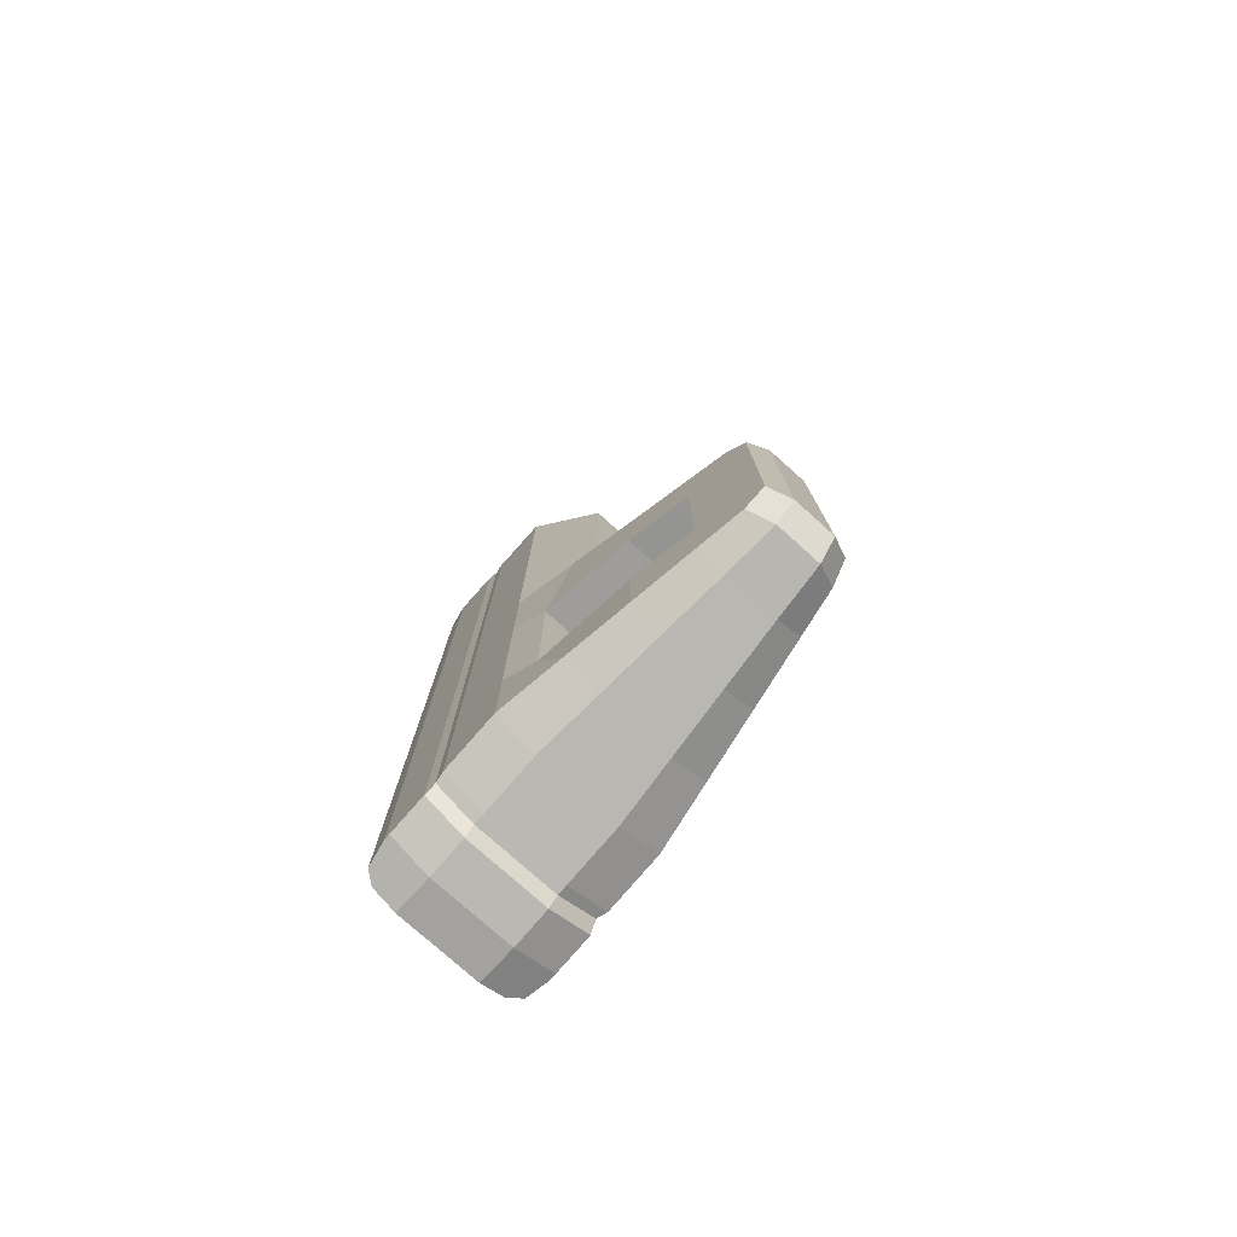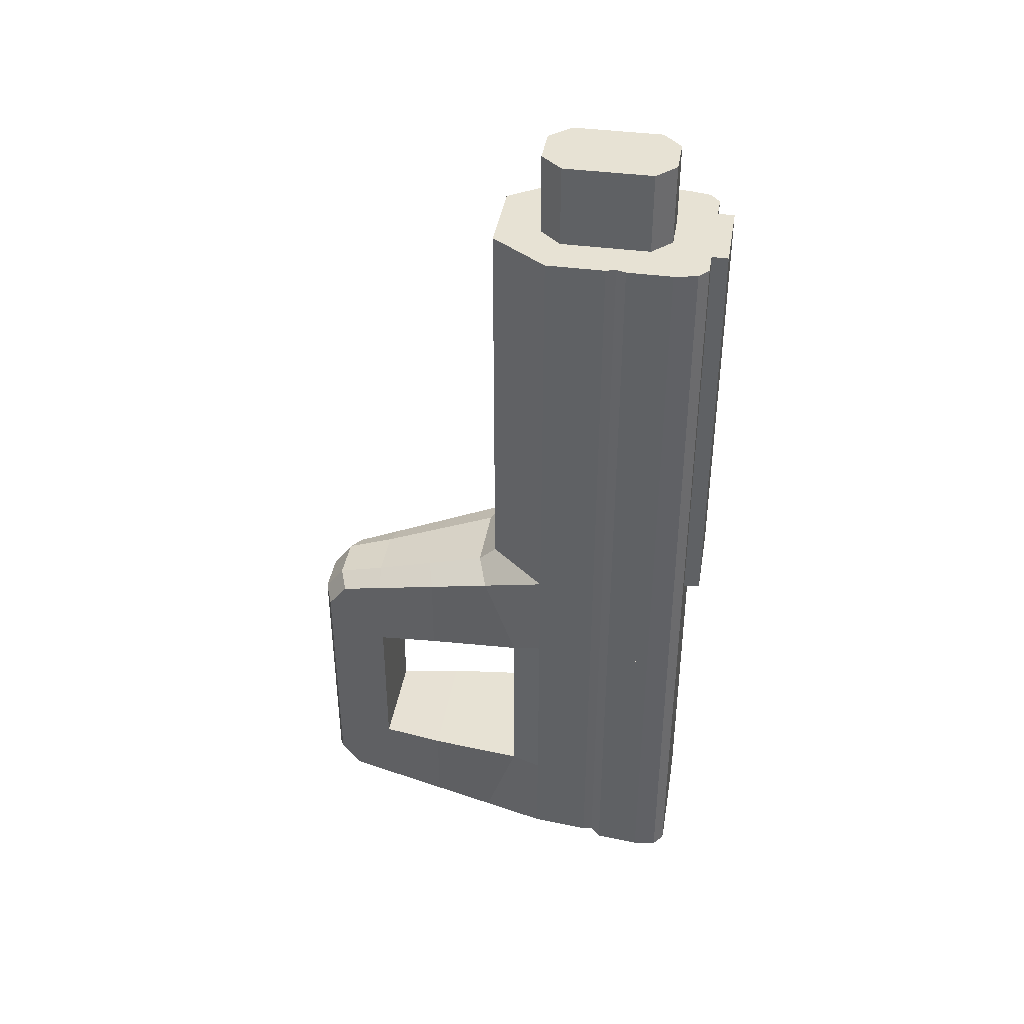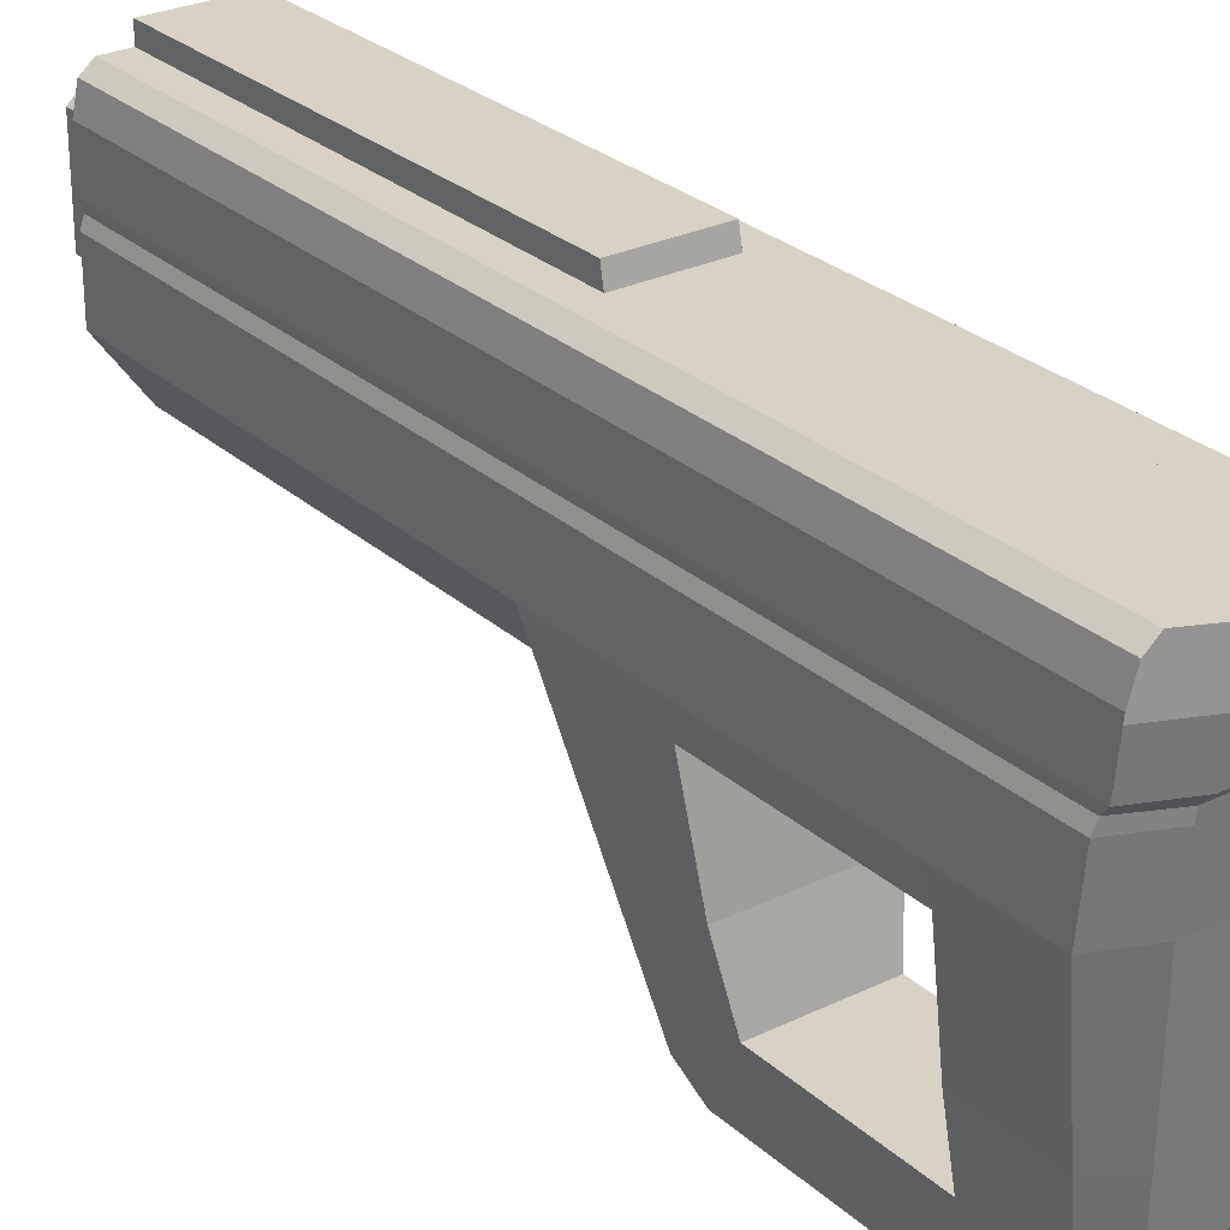
<metadata>
{"format":"obj","ext":"obj","renderer":"f3d","projection":"perspective","resolution":1024,"background":"white","views":[{"elev":-77.7,"azim":-41.8,"up":"+Z"},{"elev":39.9,"azim":99.4,"up":"+Z"},{"elev":27.5,"azim":143.3,"up":"+Y"}]}
</metadata>
<code>
o Cube
v -0.025 0.03938 -0.05625
v 0.025 0.03938 0.065
v 0.025 0.0275 -0.055
v -0.025 0.0275 0.065
v 0.025 0.0275 0.065
v -0.025 0.0275 -0.055
v -0.025 0.0275 0.19
v 0.025 0.03938 -0.05625
v 0.025 0.0275 0.19
v -0.025 0.05125 0.065
v 0.025 0.05125 -0.06
v 0.025 0.05125 0.065
v -0.025 0.05125 -0.06
v -0.025 0.05125 0.19
v 0.025 0.05125 0.19
v -0.025 0.06313 0.065
v -0.025 0.06313 0.19
v 0.025 0.06313 -0.06125
v 0.025 0.06313 0.065
v -0.025 0.06313 -0.06125
v 0.025 0.06313 0.19
v 0 0.075 0.065
v 0 0.075 -0.06541
v 0 0.0275 -0.06041
v 0 0.01 0.0675
v 0 0.075 0.19
v 0 0.01 0.19
v 0 0.05125 -0.06541
v 0 0.06313 0.19
v 0 0.06313 -0.06666
v -0.0125 0.075 0.065
v -0.0125 0.01 0.0675
v -0.0125 0.075 0.19
v -0.0125 0.01 0.19
v -0.0125 0.05125 0.19
v -0.0125 0.075 -0.06541
v -0.0125 0.0275 -0.06041
v -0.0125 0.05125 -0.06541
v -0.0125 0.06313 -0.06666
v 0.0125 0.075 -0.06541
v 0.0125 0.0275 -0.06041
v 0.0125 0.05125 -0.06541
v 0.0125 0.06313 -0.06666
v 0.0125 0.075 0.065
v 0.0125 0.01 0.0675
v 0.0125 0.075 0.19
v 0.0125 0.01 0.19
v 0.0125 0.05125 0.19
v -0.025 0.065 -0.06145
v -0.02 0.075 -0.062
v -0.02354 0.07207 -0.06205
v -0.025 0.065 0.065
v -0.02 0.075 0.065
v -0.02354 0.07207 0.065
v -0.02 0.075 0.19
v -0.025 0.065 0.19
v -0.02354 0.07207 0.19
v 0.025 0.03938 0.19
v -0.025 0.03938 0.065
v -0.025 0.03938 0.19
v 0 0.03938 -0.06166
v -0.0125 0.03938 -0.06166
v -0.0125 0.03687 0.19
v 0.0125 0.03687 0.19
v 0.0125 0.03938 -0.06166
v 0.025 0.04531 0.19
v 0.025 0.04531 0.065
v 0.025 0.04531 -0.05688
v -0.025 0.04531 -0.05688
v -0.025 0.04531 0.065
v -0.025 0.04531 0.19
v 0 0.04531 -0.06228
v -0.0125 0.04531 -0.06228
v -0.0125 0.04406 0.19
v 0.0125 0.04406 0.19
v 0.0125 0.04531 -0.06228
v -0.0245 0.04828 0.065
v -0.0245 0.04828 0.19
v 0.024 0.04828 0.19
v 0.024 0.04828 0.065
v 0.024 0.04828 -0.05719
v -0.0245 0.04828 -0.05719
v 0 0.04828 -0.06259
v -0.0125 0.04828 -0.06259
v -0.0125 0.04766 0.19
v 0.0125 0.04766 0.19
v 0.0125 0.04828 -0.06259
v 0.02 0.075 -0.062
v 0.025 0.065 -0.06145
v 0.02354 0.07207 -0.06205
v 0.02 0.075 0.065
v 0.025 0.065 0.065
v 0.02354 0.07207 0.065
v 0.025 0.065 0.19
v 0.02 0.075 0.19
v 0.02354 0.07207 0.19
v 0.0125 0.08 0.065
v 0 0.08 0.065
v 0.0125 0.08 0.19
v 0 0.08 0.19
v -0.0125 0.08 0.065
v -0.0125 0.08 0.19
v 0.0125 0.075 0.06
v 0 0.075 0.06
v -0.0125 0.075 0.06
v 0.0125 0.08 0.061
v 0 0.08 0.061
v -0.0125 0.08 0.061
v 0.0125 0.08 0.0625
v 0 0.08 0.0625
v -0.0125 0.075 0.0625
v 0 0.075 0.0625
v 0.0125 0.075 0.0625
v -0.0125 0.08 0.0625
v -0.0125 -0.05 -0.00375
v 0.0125 -0.05 -0.00375
v 0.025 0.0275 0.005
v -0.025 0.0275 0.005
v 0.025 0.05125 0.00375
v -0.025 0.05125 0.00375
v 0.025 0.06313 0.003125
v -0.025 0.06313 0.003125
v 0 -0.0525 -0.001875
v 0 0.075 0.003125
v -0.00625 -0.0525 -0.001875
v -0.0125 0.075 0.003125
v 0.0125 0.075 0.003125
v 0.00625 -0.0525 -0.001875
v -0.02 0.075 0.00275
v -0.02354 0.07207 0.002727
v -0.025 0.065 0.003026
v -0.025 0.03938 0.004375
v 0.025 0.03938 0.004375
v -0.025 0.04531 0.004063
v 0.025 0.04531 0.004063
v -0.0245 0.04828 0.003906
v 0.024 0.04828 0.003906
v 0.02 0.075 0.00275
v 0.02354 0.07207 0.002727
v 0.025 0.065 0.003026
v 0.0125 -0.05 -0.02562
v -0.025 0.0275 -0.025
v -0.025 0.05125 -0.02687
v -0.025 0.06313 -0.02781
v -0.02 0.075 -0.02838
v -0.025 0.03938 -0.02594
v -0.025 0.04531 -0.02641
v -0.0245 0.04828 -0.02664
v 0.02354 0.07207 -0.02841
v 0.025 0.065 -0.02796
v -0.0125 -0.05 -0.02562
v 0.025 0.0275 -0.025
v 0.025 0.05125 -0.02687
v 0.025 0.06313 -0.02781
v 0 -0.0525 -0.02406
v 0 0.075 -0.02781
v -0.00625 -0.0525 -0.02406
v -0.0125 0.075 -0.02781
v 0.0125 0.075 -0.02781
v 0.00625 -0.0525 -0.02406
v -0.02354 0.07207 -0.02841
v -0.025 0.065 -0.02796
v 0.025 0.03938 -0.02594
v 0.025 0.04531 -0.02641
v 0.024 0.04828 -0.02664
v 0.02 0.075 -0.02838
v -0.0125 -0.05 0.01812
v 0.025 0.0275 0.035
v 0.025 0.05125 0.03438
v 0.025 0.06313 0.03406
v 0 -0.0525 0.02031
v 0 0.075 0.03406
v -0.00625 -0.0525 0.02031
v -0.0125 0.075 0.03406
v 0.0125 0.075 0.03406
v 0.00625 -0.0525 0.02031
v -0.02354 0.07207 0.03386
v -0.025 0.065 0.03401
v 0.025 0.03938 0.03469
v 0.025 0.04531 0.03453
v 0.024 0.04828 0.03445
v 0.02 0.075 0.03388
v 0.0125 -0.05 0.01812
v -0.025 0.0275 0.035
v -0.025 0.05125 0.03438
v -0.025 0.06313 0.03406
v -0.02 0.075 0.03388
v -0.025 0.03938 0.03469
v -0.025 0.04531 0.03453
v -0.0245 0.04828 0.03445
v 0.02354 0.07207 0.03386
v 0.025 0.065 0.03401
v 0.01875 -0.01125 -0.05125
v 0.01875 -0.01125 0.0525
v -0.01875 -0.01125 -0.05125
v -0.01875 -0.01125 0.0525
v 0 -0.01375 0.055
v 0 -0.01125 -0.05666
v -0.009375 -0.01125 -0.05666
v -0.009375 -0.01375 0.055
v 0.009375 -0.01375 0.055
v 0.009375 -0.01125 -0.05666
v 0.01875 -0.01125 -0.02531
v -0.01875 -0.01125 -0.02531
v -0.01875 -0.01125 0.02656
v 0.01875 -0.01125 0.02656
v -0.02187 0.008125 0.05875
v 0.02187 0.008125 -0.05312
v 0.02187 0.008125 0.05875
v -0.02187 0.008125 -0.05312
v 0 0.004375 0.06125
v 0 0.008125 -0.05853
v -0.01094 0.008125 -0.05853
v -0.01094 0.004375 0.06125
v 0.01094 0.004375 0.06125
v 0.01094 0.008125 -0.05853
v -0.02187 0.01812 0.002812
v 0.02187 0.01812 0.002813
v 0.02187 0.01812 -0.02516
v -0.02187 0.01812 -0.02516
v -0.02187 0.01812 0.03078
v 0.02187 0.01812 0.03078
v 0.01562 -0.03062 -0.04938
v 0.01562 -0.03062 0.04625
v -0.01562 -0.03062 -0.04938
v 0 -0.03188 0.04875
v 0 -0.03062 -0.05478
v -0.007812 -0.03062 -0.05478
v -0.007812 -0.03188 0.04875
v 0.007812 -0.03188 0.04875
v 0.007812 -0.03062 -0.05478
v -0.01562 -0.03062 -0.001562
v 0.01562 -0.03062 -0.001562
v 0.01562 -0.03062 -0.02547
v -0.01562 -0.03062 -0.02547
v -0.01562 -0.03062 0.02234
v 0.01562 -0.03062 0.02234
v -0.01562 -0.03062 0.04625
v -0.025 0.03344 0.065
v 0.025 0.03344 0.065
v 0.025 0.03344 0.19
v 0 0.02344 0.19
v -0.025 0.03344 0.19
v 0 0.04406 0.215
v 0 0.03687 0.215
v 0.0125 0.05125 0.215
v 0 0.05125 0.215
v 0 0.06313 0.215
v -0.0125 0.05125 0.215
v -0.0125 0.04406 0.215
v -0.0125 0.03687 0.215
v 0.0125 0.04406 0.215
v 0.0125 0.03687 0.215
v 0 0.04766 0.215
v -0.0125 0.04766 0.215
v 0.0125 0.04766 0.215
v 0 0.02344 0.215
v 0.00625 0.075 0.065
v 0.00625 0.01 0.0675
v 0.00625 0.075 0.19
v 0.00625 0.01 0.19
v 0.00625 0.06313 0.19
v 0.00625 0.08 0.065
v 0.00625 0.08 0.19
v 0.00625 0.075 0.06
v 0.00625 0.08 0.061
v 0.00625 0.075 0.0625
v 0.00625 0.08 0.0625
v 0.004688 -0.01375 0.055
v 0.005469 0.004375 0.06125
v 0.003906 -0.03188 0.04875
v 0.00625 0.02344 0.19
v 0.00625 0.05125 0.215
v 0.00625 0.06313 0.215
v 0.00625 0.03687 0.215
v 0.00625 0.04406 0.215
v 0.00625 0.04766 0.215
v 0.00625 0.02344 0.215
v -0.00625 0.075 0.065
v -0.00625 0.01 0.0675
v -0.00625 0.075 0.19
v -0.00625 0.01 0.19
v -0.00625 0.06313 0.19
v -0.00625 0.08 0.065
v -0.00625 0.08 0.19
v -0.00625 0.075 0.06
v -0.00625 0.08 0.061
v -0.00625 0.08 0.0625
v -0.00625 0.075 0.0625
v -0.004688 -0.01375 0.055
v -0.005469 0.004375 0.06125
v -0.003906 -0.03188 0.04875
v -0.00625 0.02344 0.19
v -0.00625 0.05125 0.215
v -0.00625 0.06313 0.215
v -0.00625 0.03687 0.215
v -0.00625 0.04406 0.215
v -0.00625 0.04766 0.215
v -0.00625 0.02344 0.215
v 0.025 0.05719 0.065
v 0.025 0.05719 0.19
v -0.025 0.05719 0.065
v -0.025 0.05719 0.19
v -0.0125 0.05719 0.19
v 0.0125 0.05719 0.19
v 0 0.05719 0.215
v -0.0125 0.05719 0.215
v 0.0125 0.05719 0.215
v 0.00625 0.05719 0.215
v -0.00625 0.05719 0.215
v -0.025 0.03641 0.065
v -0.025 0.03641 0.19
v 0.025 0.03641 0.065
v 0.025 0.03641 0.19
v -0.0125 0.03016 0.19
v 0.0125 0.03016 0.19
v 0 0.03016 0.215
v -0.0125 0.03016 0.215
v 0.0125 0.03016 0.215
v 0.00625 0.03016 0.215
v -0.00625 0.03016 0.215
v 0.00625 0.06313 0.19
v 0.0125 0.05719 0.19
v 0.01875 0.06313 0.19
v 0.0125 0.075 0.19
v 0.0125 0.05719 0.215
v 0.00625 0.06313 0.215
v -0.0125 0.05719 0.19
v -0.00625 0.06313 0.19
v -0.0125 0.075 0.19
v -0.01875 0.06313 0.19
v -0.00625 0.06313 0.215
v -0.0125 0.05719 0.215
v -0.00625 0.02344 0.19
v -0.0125 0.03016 0.19
v -0.0183 0.02808 0.19
v -0.0125 0.01094 0.19
v -0.0125 0.03016 0.215
v -0.00625 0.02344 0.215
v 0.0125 0.03016 0.19
v 0.00625 0.02344 0.19
v 0.0125 0.01094 0.19
v 0.0183 0.02808 0.19
v 0.00625 0.02344 0.215
v 0.0125 0.03016 0.215
v 0.0125 -0.05 -0.04099
v 0.01353 -0.04359 -0.04812
v -0.01353 -0.04359 -0.04812
v -0.0125 -0.05 -0.04099
v 0 -0.0525 -0.04642
v 0 -0.04619 -0.05345
v -0.006701 -0.04618 -0.05345
v -0.00625 -0.0525 -0.04641
v 0.006701 -0.04618 -0.05345
v 0.00625 -0.0525 -0.04641
v 0.01349 -0.04389 0.04197
v 0.0125 -0.05 0.03369
v -0.0125 -0.05 0.03369
v -0.01349 -0.04389 0.04197
v 0 -0.0525 0.03625
v 0 -0.04647 0.04433
v -0.00625 -0.0525 0.03619
v -0.006707 -0.04646 0.04433
v 0.006707 -0.04646 0.04433
v 0.00625 -0.0525 0.03619
v 0.003353 -0.04647 0.04433
v 0.003125 -0.0525 0.03619
v -0.003353 -0.04647 0.04433
v -0.003125 -0.0525 0.03619
f 52 16 17 56
f 239 4 7 243
f 20 49 51 50 36 39
f 183 237 224 356 357
f 91 44 46 95
f 170 192 92 19
f 216 41 3 208
f 222 168 5 209
f 220 142 6 210
f 214 32 4 207
f 24 61 65 41
f 322 325 46 260 262
f 45 5 9 47
f 283 329 332 295
f 80 12 15 79
f 85 35 14 78
f 87 42 11 81
f 181 169 12 80
f 148 143 13 82
f 302 10 14 303
f 31 53 55 33
f 300 19 21 301
f 283 281 33 330 329
f 42 43 18 11
f 169 170 19 300 12
f 143 144 20 13
f 38 39 30 28
f 262 29 248 274
f 84 38 28 83
f 316 64 253 319
f 289 111 105 286
f 280 25 27 282
f 262 260 26 29
f 270 259 25 211
f 213 37 24 212
f 39 36 23 30
f 368 292 229 363
f 175 172 22 258 44
f 363 229 238 359
f 174 187 53 31
f 210 6 37 213
f 4 32 34 7
f 82 13 38 84
f 13 20 39 38
f 85 74 250 255
f 64 75 252 253
f 281 26 100 285
f 331 330 33 55 57 56 17
f 291 280 32 214
f 172 174 31 279 22
f 43 40 88 90 89 18
f 209 5 45 215
f 19 92 94 21
f 79 15 48 86
f 305 323 326 308
f 28 30 43 42
f 83 28 42 87
f 259 45 47 261
f 212 24 41 216
f 30 23 40 43
f 366 271 226 361
f 145 50 51 161
f 161 51 49 162
f 55 53 54 57
f 57 54 52 56
f 144 162 49 20
f 314 58 64 316
f 336 335 315 312 243
f 6 1 62 37
f 328 304 307 333
f 37 62 61 24
f 142 146 1 6
f 168 179 2 313 240 5
f 41 65 8 3
f 315 63 60 312
f 313 2 58 314
f 70 59 60 71
f 77 70 71 78
f 61 72 76 65
f 58 66 75 64
f 74 63 251 250
f 1 69 73 62
f 293 242 257 299
f 62 73 72 61
f 146 147 69 1
f 179 180 67 2
f 65 76 68 8
f 63 74 71 60
f 2 67 66 58
f 10 77 78 14
f 72 83 87 76
f 66 79 86 75
f 304 35 249 307
f 69 82 84 73
f 340 316 319 345
f 73 84 83 72
f 147 148 82 69
f 180 181 80 67
f 76 87 81 68
f 74 85 78 71
f 67 80 79 66
f 182 91 93 191
f 191 93 92 192
f 91 95 96 93
f 93 96 94 92
f 182 175 44 91
f 263 98 100 264
f 284 101 102 285
f 268 109 106 266
f 46 44 97 99
f 260 46 99 264
f 31 33 102 101
f 286 105 108 287
f 265 104 107 266
f 267 112 104 265
f 288 110 107 287
f 109 113 103 106
f 111 114 108 105
f 31 101 114 111
f 97 44 113 109
f 284 98 110 288
f 258 22 112 267
f 263 97 109 268
f 279 31 111 289
f 166 159 127 138
f 149 139 140 150
f 166 138 139 149
f 164 165 137 135
f 189 190 136 134
f 163 164 135 133
f 188 189 134 132
f 152 163 133 117
f 184 188 132 118
f 186 178 131 122
f 177 130 131 178
f 187 129 130 177
f 155 160 128 123
f 156 158 126 124
f 158 145 129 126
f 151 157 125 115
f 159 156 124 127
f 157 155 123 125
f 185 186 122 120
f 153 154 121 119
f 190 185 120 136
f 165 153 119 137
f 221 184 118 217
f 219 152 117 218
f 154 150 140 121
f 160 141 116 128
f 354 231 223 347
f 18 89 150 154
f 208 3 152 219
f 81 11 153 165
f 11 18 154 153
f 350 355 160 155
f 40 23 156 159
f 351 227 231 354
f 36 50 145 158
f 23 36 158 156
f 3 8 163 152
f 8 68 164 163
f 68 81 165 164
f 88 166 149 90
f 90 149 150 89
f 88 40 159 166
f 134 136 148 147
f 132 134 147 146
f 118 132 146 142
f 122 131 162 144
f 130 161 162 131
f 129 145 161 130
f 120 122 144 143
f 136 120 143 148
f 217 118 142 220
f 207 4 184 221
f 77 10 185 190
f 10 302 16 186 185
f 53 187 177 54
f 54 177 178 52
f 16 52 178 186
f 4 239 311 59 188 184
f 59 70 189 188
f 70 77 190 189
f 138 127 175 182
f 139 191 192 140
f 138 182 191 139
f 135 137 181 180
f 133 135 180 179
f 117 133 179 168
f 123 128 176 171
f 124 126 174 172
f 126 129 187 174
f 115 125 173 167
f 127 124 172 175
f 125 123 171 173
f 119 121 170 169
f 137 119 169 181
f 218 117 168 222
f 121 140 192 170
f 128 116 183 176
f 219 220 203
f 238 196 205 236
f 234 235 155
f 223 193 203 234
f 204 235 203
f 155 160 234
f 227 198 202 231
f 224 194 201 230
f 292 290 200 229
f 225 195 199 228
f 228 199 198 227
f 271 269 197 226
f 229 200 196 238
f 235 204 195 225
f 237 206 194 224
f 231 202 193 223
f 235 234 203
f 196 207 221 205
f 235 151 157
f 193 208 219 203
f 161 162 145
f 160 141 234
f 198 212 216 202
f 194 209 215 201
f 290 291 214 200
f 195 210 213 199
f 199 213 212 198
f 269 270 211 197
f 200 214 207 196
f 204 220 210 195
f 206 222 209 194
f 202 216 208 193
f 348 225 228 352
f 358 359 238 236 167
f 349 353 157 151
f 361 226 292 368
f 173 171 360 369 362
f 353 350 155 157
f 151 235 225 348 349
f 364 230 271 366
f 176 183 357 365
f 352 228 227 351
f 167 236 232 115
f 141 234 233 116
f 355 346 141 160
f 115 232 235 151
f 167 173 362 358
f 116 233 237 183
f 152 159 219
f 220 204 203
f 163 159 152
f 159 142 220
f 164 165 163
f 159 220 219
f 165 159 163
f 147 146 148
f 154 150 166
f 148 159 145
f 159 165 154
f 165 153 154
f 159 146 142
f 143 148 145
f 145 144 143
f 162 144 145
f 159 154 166
f 150 149 166
f 148 146 159
f 145 159 156
f 145 156 158
f 235 157 155
f 176 237 183
f 236 173 167
f 171 237 176
f 173 236 171
f 178 177 187
f 236 206 237
f 205 206 236
f 205 222 206
f 221 222 205
f 221 175 222
f 184 175 221
f 219 217 220
f 188 175 184
f 168 222 179
f 188 190 175
f 181 180 179
f 175 181 179
f 222 175 179
f 181 175 170
f 170 175 182
f 186 187 185
f 169 181 170
f 175 190 187
f 188 189 190
f 192 170 182
f 186 178 187
f 190 185 187
f 191 192 182
f 187 172 175
f 187 174 172
f 236 237 171
f 218 217 219
f 218 221 217
f 222 221 218
f 232 234 235
f 232 233 234
f 236 233 232
f 236 237 233
f 5 240 241 9
f 334 293 299 339
f 261 272 242 27
f 315 335 338 318
f 272 341 344 278
f 311 239 243 312
f 309 274 248 306
f 277 273 247 254
f 298 294 249 255
f 321 296 251 318
f 320 275 245 317
f 296 297 250 251
f 275 276 244 245
f 297 298 255 250
f 276 277 254 244
f 75 86 256 252
f 21 94 96 95 46 325 324
f 35 85 255 249
f 86 48 246 256
f 252 256 277 276
f 253 252 276 275
f 319 253 275 320
f 256 246 273 277
f 9 241 343 342 47
f 201 215 270 269
f 230 201 269 271
f 98 263 268 110
f 44 258 267 113
f 113 267 265 103
f 103 265 266 106
f 26 260 264 100
f 110 268 266 107
f 97 263 264 99
f 242 272 278 257
f 25 259 261 27
f 215 45 259 270
f 308 326 327 274 309
f 301 21 324 323 305
f 244 254 298 297
f 245 244 297 296
f 317 245 296 321
f 254 247 294 298
f 306 248 295 310
f 27 242 293 282
f 171 176 365 367 360
f 197 211 291 290
f 226 197 290 292
f 22 279 289 112
f 101 284 288 114
f 114 288 287 108
f 104 286 287 107
f 98 284 285 100
f 299 321 318 338 339
f 29 283 295 248
f 211 25 280 291
f 29 26 281 283
f 33 281 285 102
f 32 280 282 34
f 112 289 286 104
f 247 306 310 294
f 246 308 309 273
f 48 305 308 246
f 294 310 307 249
f 273 309 306 247
f 310 295 332 333 307
f 15 301 305 48
f 35 304 303 14
f 12 300 301 15
f 16 302 303 17
f 257 317 321 299
f 278 320 317 257
f 59 311 312 60
f 240 313 314 241
f 34 337 336 243 7
f 63 315 318 251
f 344 345 319 320 278
f 241 314 316 340 343
f 322 323 324 325
f 326 323 322 327
f 322 262 274 327
f 328 329 330 331
f 332 329 328 333
f 304 328 331 17 303
f 334 335 336 337
f 338 335 334 339
f 282 293 334 337 34
f 340 341 342 343
f 340 345 344 341
f 47 342 341 272 261
f 353 349 348 352
f 355 350 351 354
f 350 353 352 351
f 346 355 354 347
f 346 347 223 234 141
f 365 357 356 364
f 369 360 361 368
f 358 362 363 359
f 367 365 364 366
f 360 367 366 361
f 362 369 368 363
f 356 224 230 364

</code>
